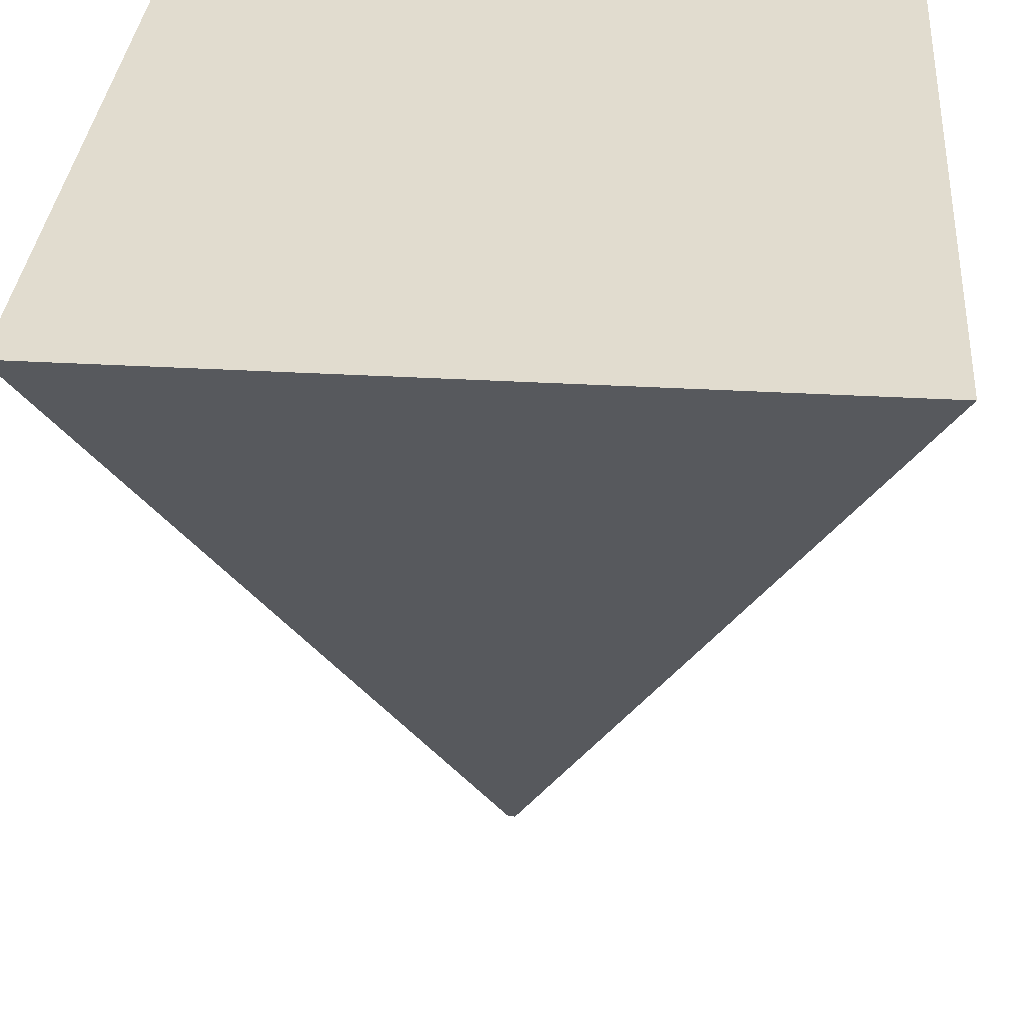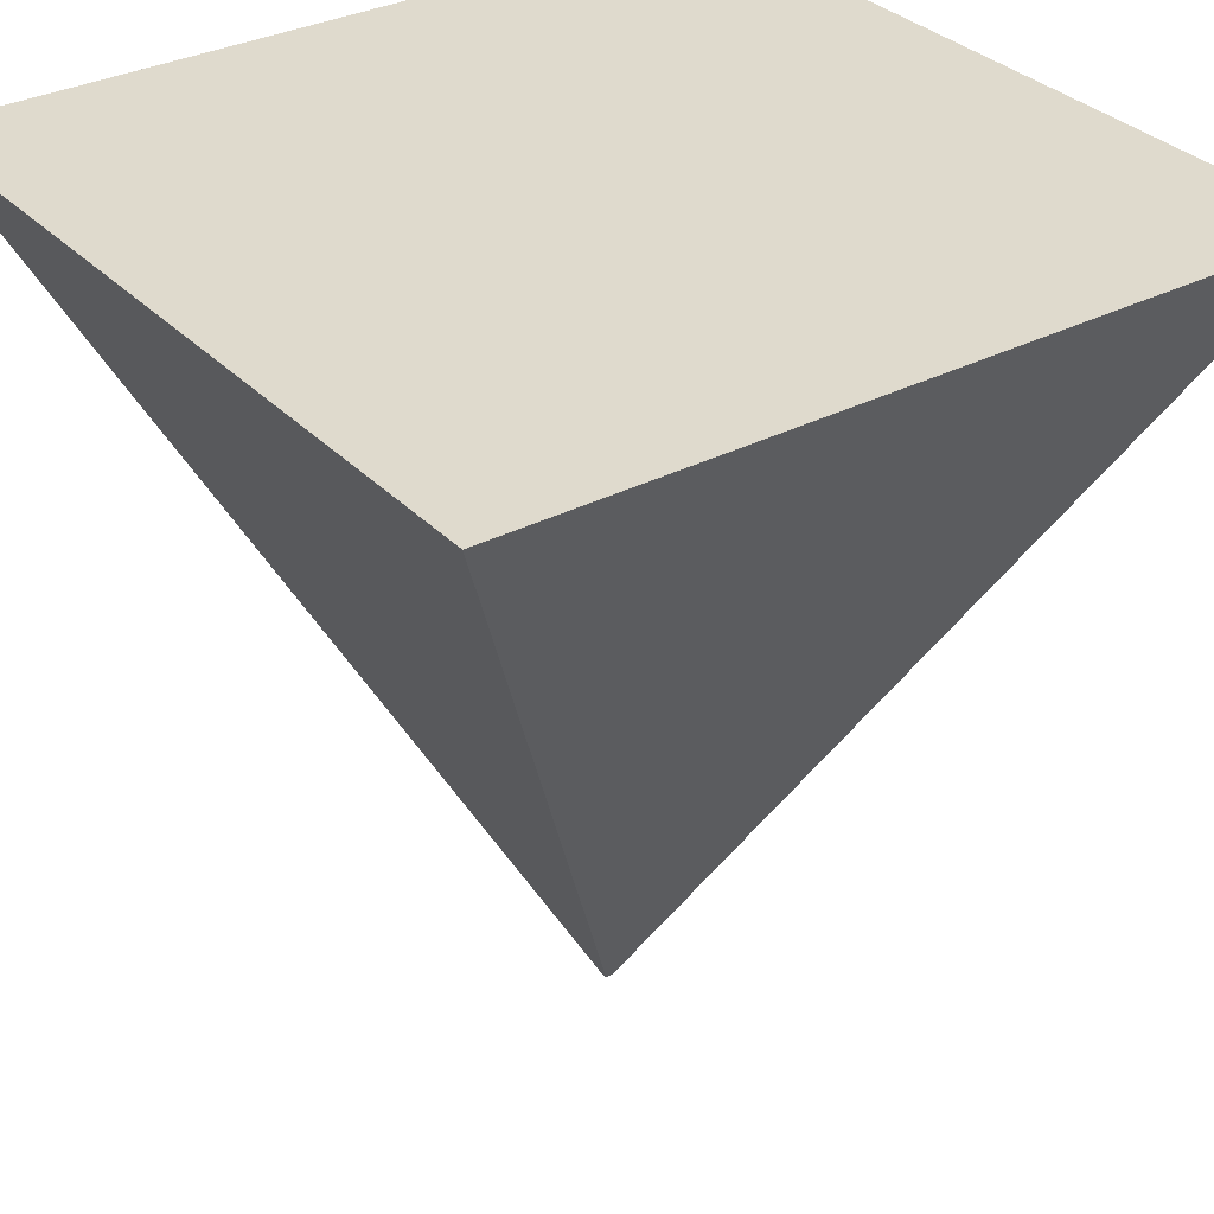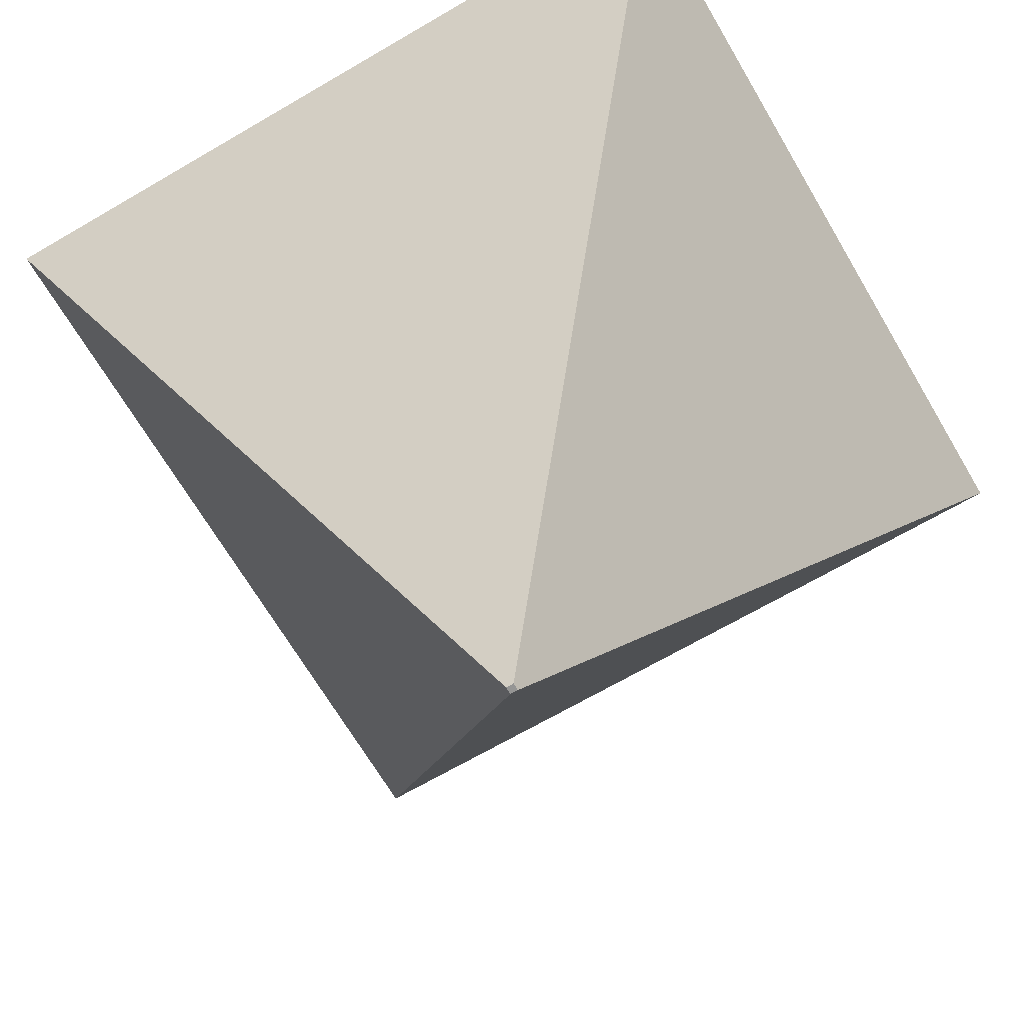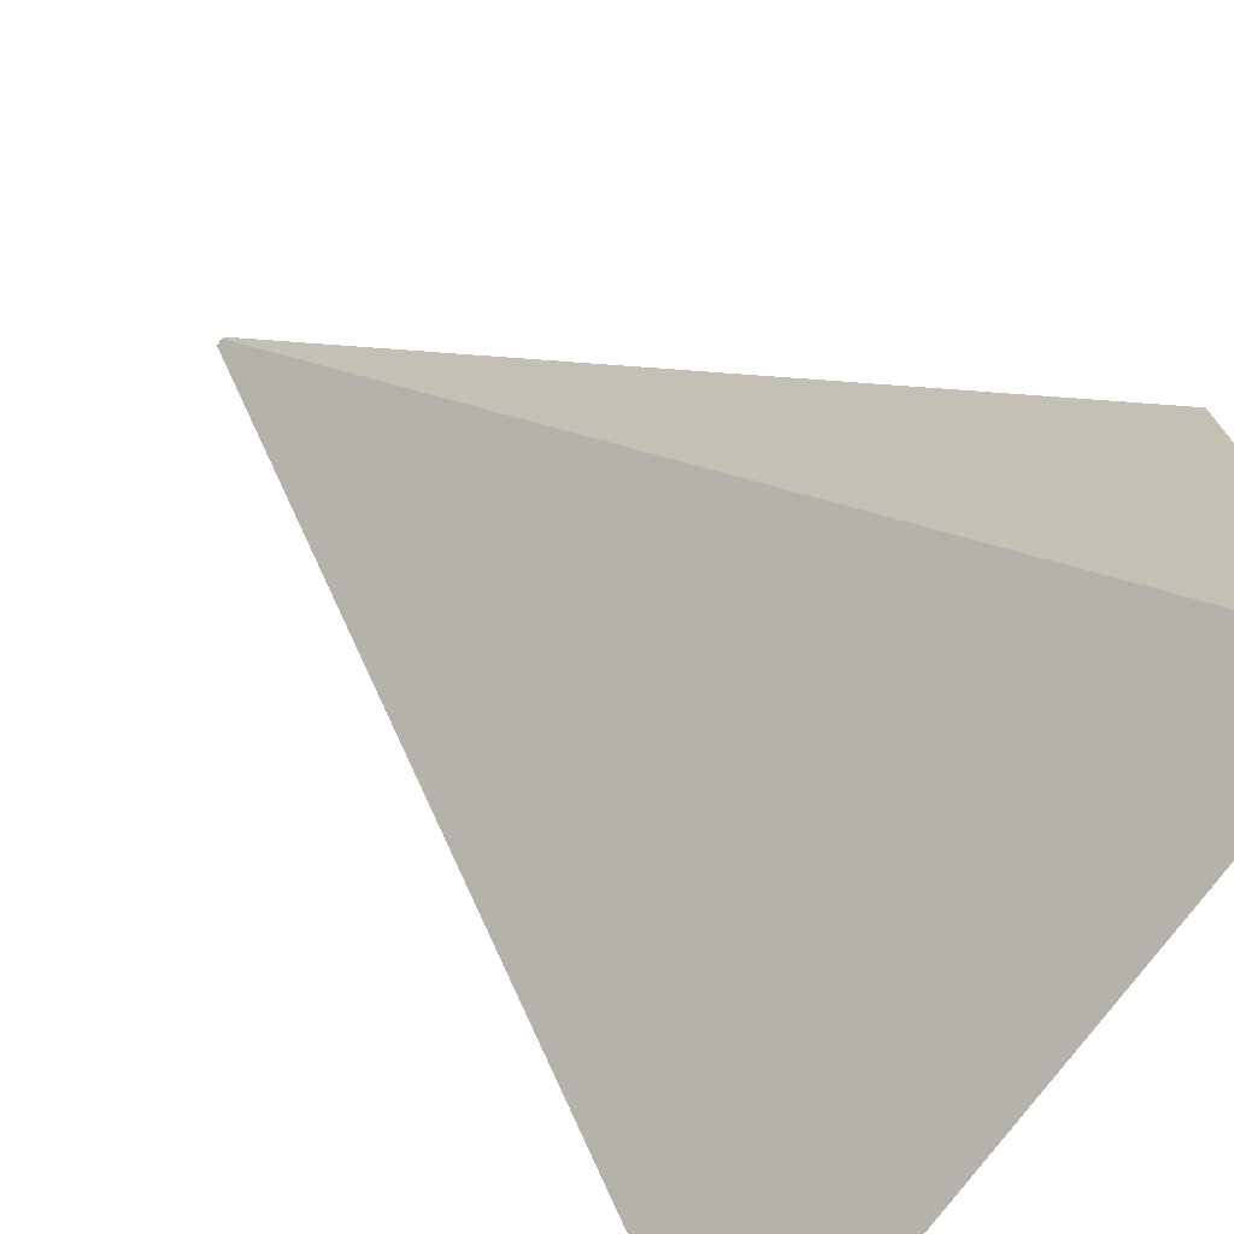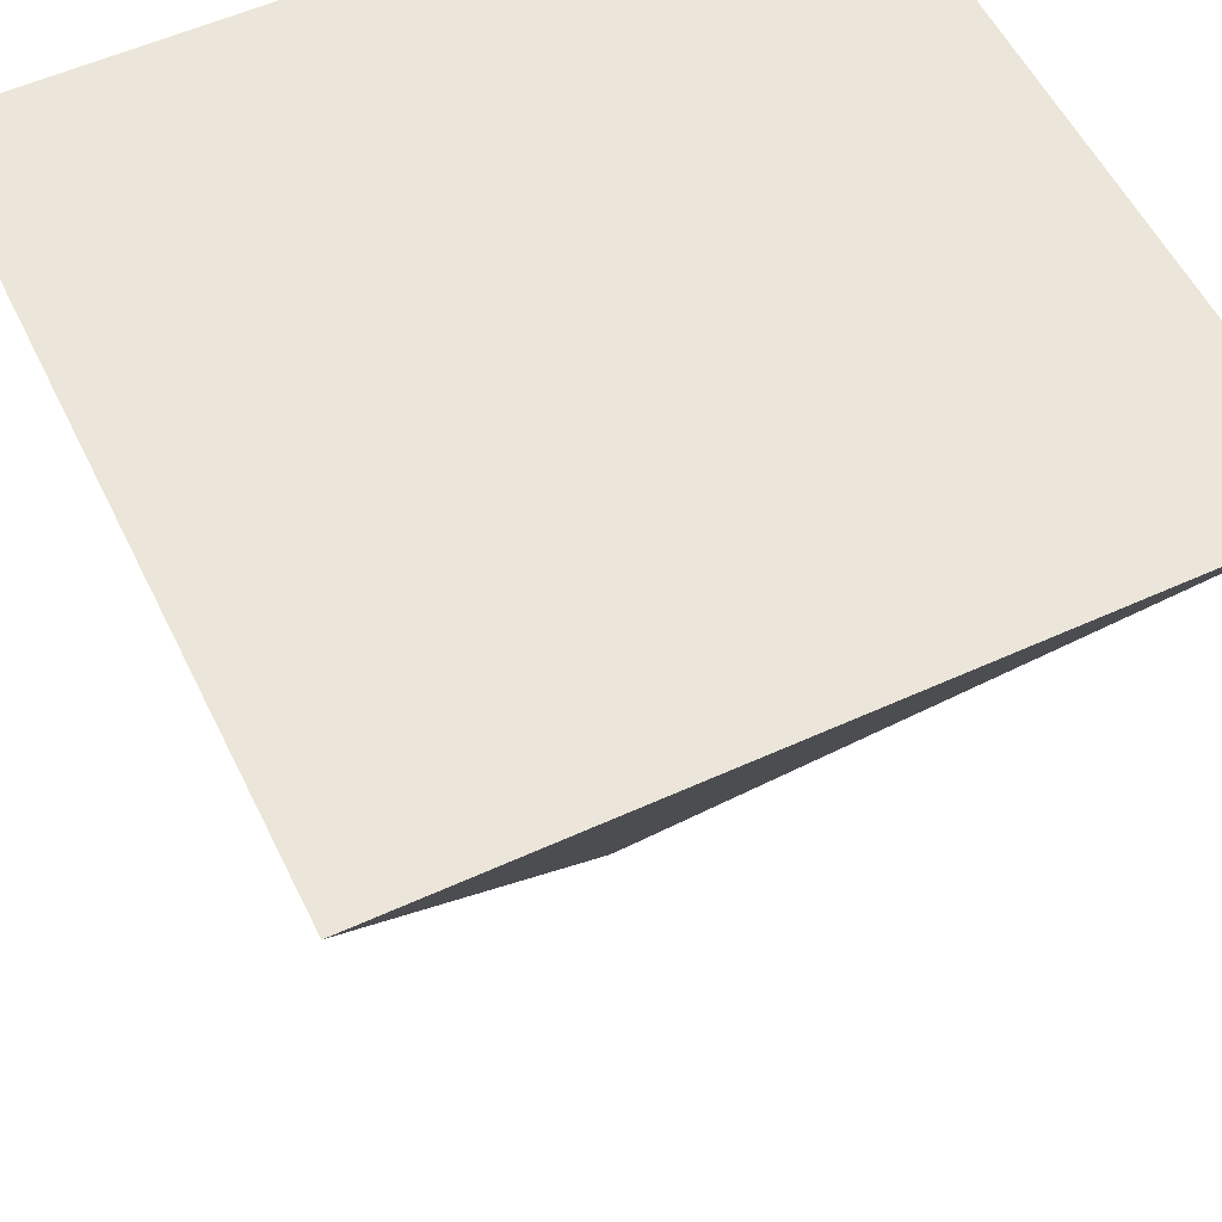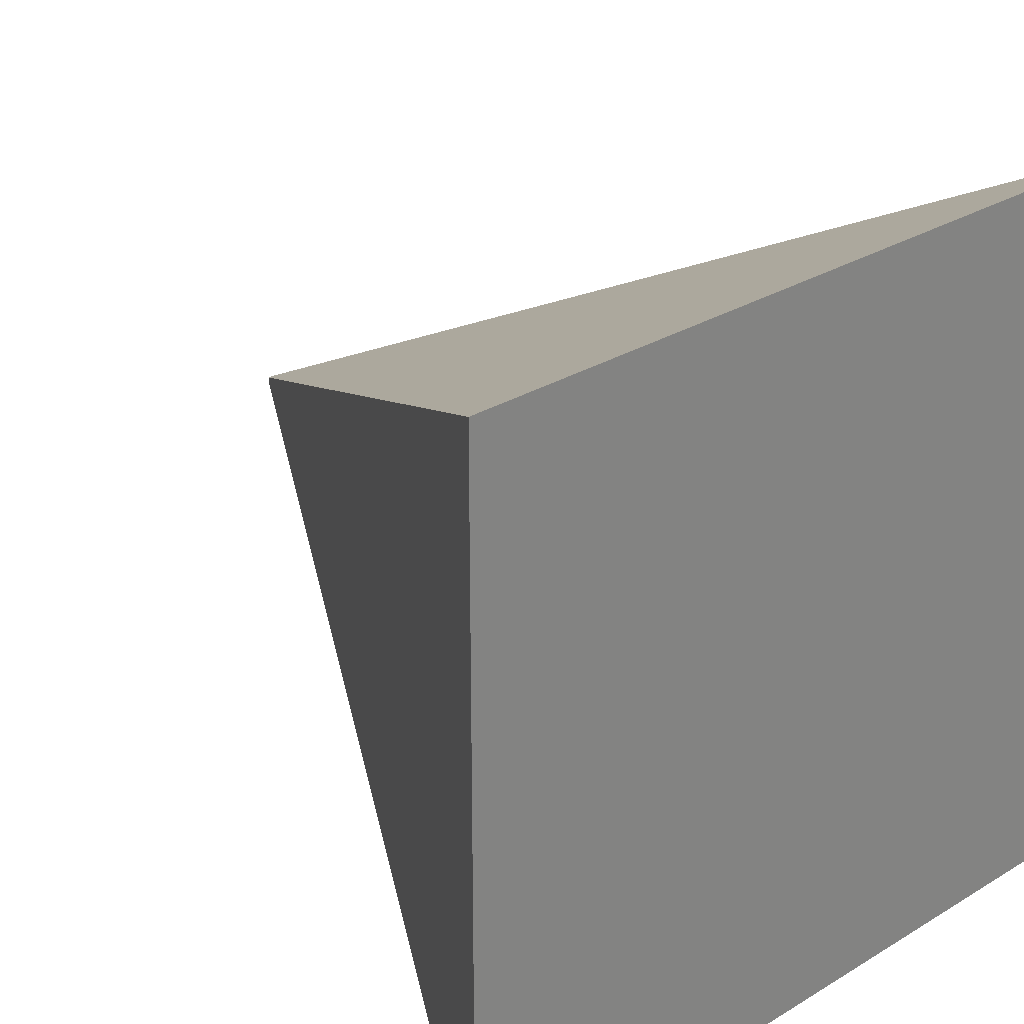
<metadata>
{"format":"obj","ext":"obj","renderer":"f3d","projection":"perspective","resolution":1024,"background":"white","views":[{"elev":34.3,"azim":-175.5,"up":"+Y"},{"elev":32.6,"azim":54.3,"up":"+Y"},{"elev":-67.4,"azim":-149.6,"up":"+Y"},{"elev":-73.6,"azim":54.1,"up":"+Z"},{"elev":55.4,"azim":154.3,"up":"+Y"},{"elev":29.4,"azim":138.3,"up":"+Z"}]}
</metadata>
<code>
g default
v 0.5 0.9999 0.5
v -0.5 0.9999 0.5
v 0.004674 -5.4e-05 0.004674
v -0.004674 -5.4e-05 0.004674
v 0.004674 -5.4e-05 -0.004674
v -0.004674 -5.4e-05 -0.004674
v 0.5 0.9999 -0.5
v -0.5 0.9999 -0.5
g pCube1
f 1 2 4 3
f 3 4 6 5
f 5 6 8 7
f 7 8 2 1
f 2 8 6 4
f 7 1 3 5

</code>
